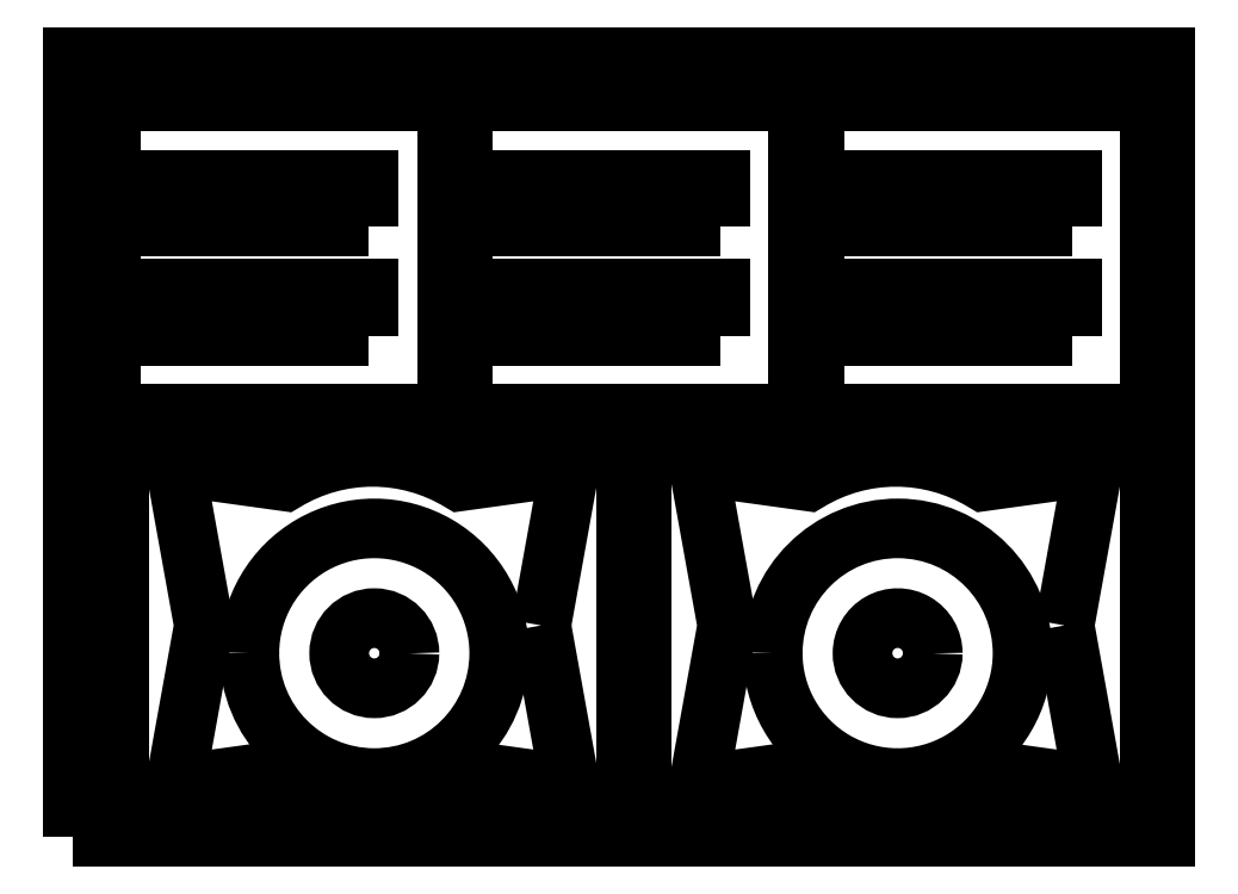
<metadata>
{"format":"dxf","ext":"dxf","renderer":"ezdxf+matplotlib","layout":"modelspace","background":"white","min_lineweight":24,"dpi":150}
</metadata>
<code>
0
SECTION
2
ENTITIES
0
POLYLINE
8
0
10
0
20
0
39
0
70
1
66
1
0
VERTEX
8
0
10
0
20
0
42
-0
0
VERTEX
8
0
10
700
20
0
42
-0
0
VERTEX
8
0
10
700
20
500
42
-0
0
VERTEX
8
0
10
0
20
500
42
-0
0
SEQEND
0
POLYLINE
8
0
10
0
20
0
39
0
70
1
66
1
0
VERTEX
8
0
10
689.9
20
261.2
42
0
0
VERTEX
8
0
10
364.8
20
261.2
42
0
0
VERTEX
8
0
10
364.8
20
10.06
42
0
0
VERTEX
8
0
10
689.9
20
10.06
42
0
0
SEQEND
0
POLYLINE
8
0
10
0
20
0
39
0
70
1
66
1
0
VERTEX
8
0
10
635.4
20
135.7
42
-0
0
VERTEX
8
0
10
653.8
20
33.59
42
-0
0
VERTEX
8
0
10
583.4
20
43.33
42
-0.2798
0
VERTEX
8
0
10
471.3
20
43.33
42
0
0
VERTEX
8
0
10
401
20
33.59
42
0
0
VERTEX
8
0
10
419.4
20
135.7
42
-0
0
VERTEX
8
0
10
401
20
237.7
42
-0
0
VERTEX
8
0
10
471.3
20
228
42
-0.2798
0
VERTEX
8
0
10
583.4
20
228
42
0
0
VERTEX
8
0
10
653.8
20
237.7
42
0
0
SEQEND
0
POLYLINE
8
0
10
0
20
0
39
0
70
1
66
1
0
VERTEX
8
0
10
354.7
20
261.2
42
0
0
VERTEX
8
0
10
29.6
20
261.2
42
0
0
VERTEX
8
0
10
29.6
20
10.06
42
0
0
VERTEX
8
0
10
354.7
20
10.06
42
0
0
SEQEND
0
POLYLINE
8
0
10
0
20
0
39
0
70
1
66
1
0
VERTEX
8
0
10
300.2
20
135.7
42
-0
0
VERTEX
8
0
10
318.6
20
33.59
42
-0
0
VERTEX
8
0
10
248.2
20
43.33
42
-0.2798
0
VERTEX
8
0
10
136.1
20
43.33
42
0
0
VERTEX
8
0
10
65.77
20
33.59
42
0
0
VERTEX
8
0
10
84.17
20
135.7
42
-0
0
VERTEX
8
0
10
65.77
20
237.7
42
-0
0
VERTEX
8
0
10
136.1
20
228
42
-0.2798
0
VERTEX
8
0
10
248.2
20
228
42
0
0
VERTEX
8
0
10
318.6
20
237.7
42
0
0
SEQEND
0
POLYLINE
8
0
10
0
20
0
39
0
70
1
66
1
0
VERTEX
8
0
10
689.9
20
271.3
42
-0
0
VERTEX
8
0
10
689.9
20
471.3
42
-0
0
VERTEX
8
0
10
474.9
20
471.3
42
-0
0
VERTEX
8
0
10
474.9
20
271.3
42
-0
0
SEQEND
0
POLYLINE
8
0
10
0
20
0
39
0
70
1
66
1
0
VERTEX
8
0
10
639.9
20
321.3
42
-0
0
VERTEX
8
0
10
509.9
20
321.3
42
-0
0
VERTEX
8
0
10
509.9
20
351.3
42
-0
0
VERTEX
8
0
10
639.9
20
351.3
42
-0
0
SEQEND
0
POLYLINE
8
0
10
0
20
0
39
0
70
1
66
1
0
VERTEX
8
0
10
639.9
20
391.3
42
-0
0
VERTEX
8
0
10
509.9
20
391.3
42
-0
0
VERTEX
8
0
10
509.9
20
421.3
42
-0
0
VERTEX
8
0
10
639.9
20
421.3
42
-0
0
SEQEND
0
POLYLINE
8
0
10
0
20
0
39
0
70
1
66
1
0
VERTEX
8
0
10
464.9
20
271.3
42
-0
0
VERTEX
8
0
10
464.9
20
471.3
42
-0
0
VERTEX
8
0
10
249.9
20
471.3
42
-0
0
VERTEX
8
0
10
249.9
20
271.3
42
-0
0
SEQEND
0
POLYLINE
8
0
10
0
20
0
39
0
70
1
66
1
0
VERTEX
8
0
10
414.9
20
321.3
42
-0
0
VERTEX
8
0
10
284.9
20
321.3
42
-0
0
VERTEX
8
0
10
284.9
20
351.3
42
-0
0
VERTEX
8
0
10
414.9
20
351.3
42
-0
0
SEQEND
0
POLYLINE
8
0
10
0
20
0
39
0
70
1
66
1
0
VERTEX
8
0
10
414.9
20
391.3
42
-0
0
VERTEX
8
0
10
284.9
20
391.3
42
-0
0
VERTEX
8
0
10
284.9
20
421.3
42
-0
0
VERTEX
8
0
10
414.9
20
421.3
42
-0
0
SEQEND
0
POLYLINE
8
0
10
0
20
0
39
0
70
1
66
1
0
VERTEX
8
0
10
239.9
20
271.3
42
-0
0
VERTEX
8
0
10
239.9
20
471.3
42
-0
0
VERTEX
8
0
10
24.89
20
471.3
42
-0
0
VERTEX
8
0
10
24.89
20
271.3
42
-0
0
SEQEND
0
POLYLINE
8
0
10
0
20
0
39
0
70
1
66
1
0
VERTEX
8
0
10
189.9
20
321.3
42
-0
0
VERTEX
8
0
10
59.89
20
321.3
42
-0
0
VERTEX
8
0
10
59.89
20
351.3
42
-0
0
VERTEX
8
0
10
189.9
20
351.3
42
-0
0
SEQEND
0
POLYLINE
8
0
10
0
20
0
39
0
70
1
66
1
0
VERTEX
8
0
10
189.9
20
391.3
42
-0
0
VERTEX
8
0
10
59.89
20
391.3
42
-0
0
VERTEX
8
0
10
59.89
20
421.3
42
-0
0
VERTEX
8
0
10
189.9
20
421.3
42
-0
0
SEQEND
0
POLYLINE
8
0
10
0
20
0
39
0
70
1
66
1
0
VERTEX
8
0
10
448.5
20
118.2
42
1
0
VERTEX
8
0
10
608.5
20
117.5
42
1
0
SEQEND
0
POLYLINE
8
0
10
0
20
0
39
0
70
1
66
1
0
VERTEX
8
0
10
551
20
117.7
42
-1
0
VERTEX
8
0
10
506
20
117.9
42
-1
0
SEQEND
0
POLYLINE
8
0
10
0
20
0
39
0
70
1
66
1
0
VERTEX
8
0
10
113.3
20
118.2
42
1
0
VERTEX
8
0
10
273.3
20
117.5
42
1
0
SEQEND
0
POLYLINE
8
0
10
0
20
0
39
0
70
1
66
1
0
VERTEX
8
0
10
215.8
20
117.7
42
-1
0
VERTEX
8
0
10
170.8
20
117.9
42
-1
0
SEQEND
0
ENDSEC
0
EOF

</code>
